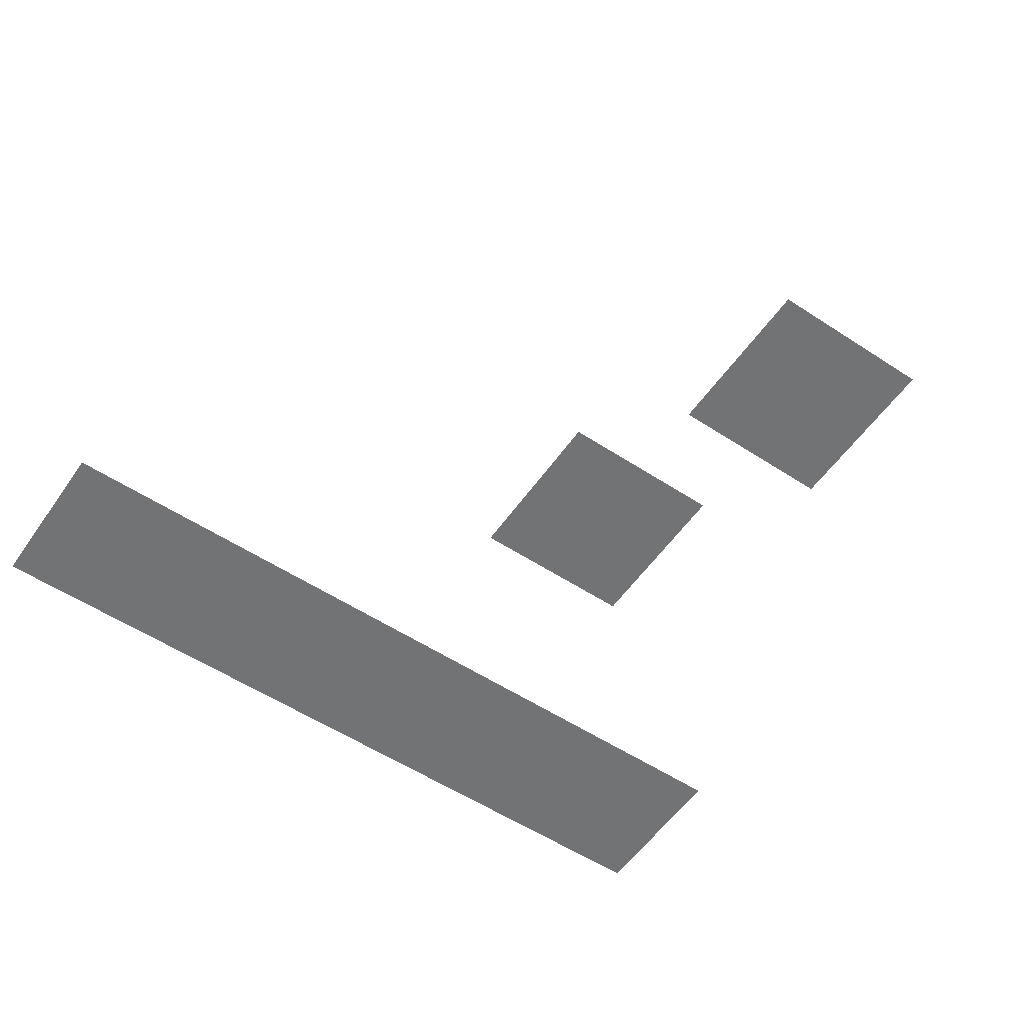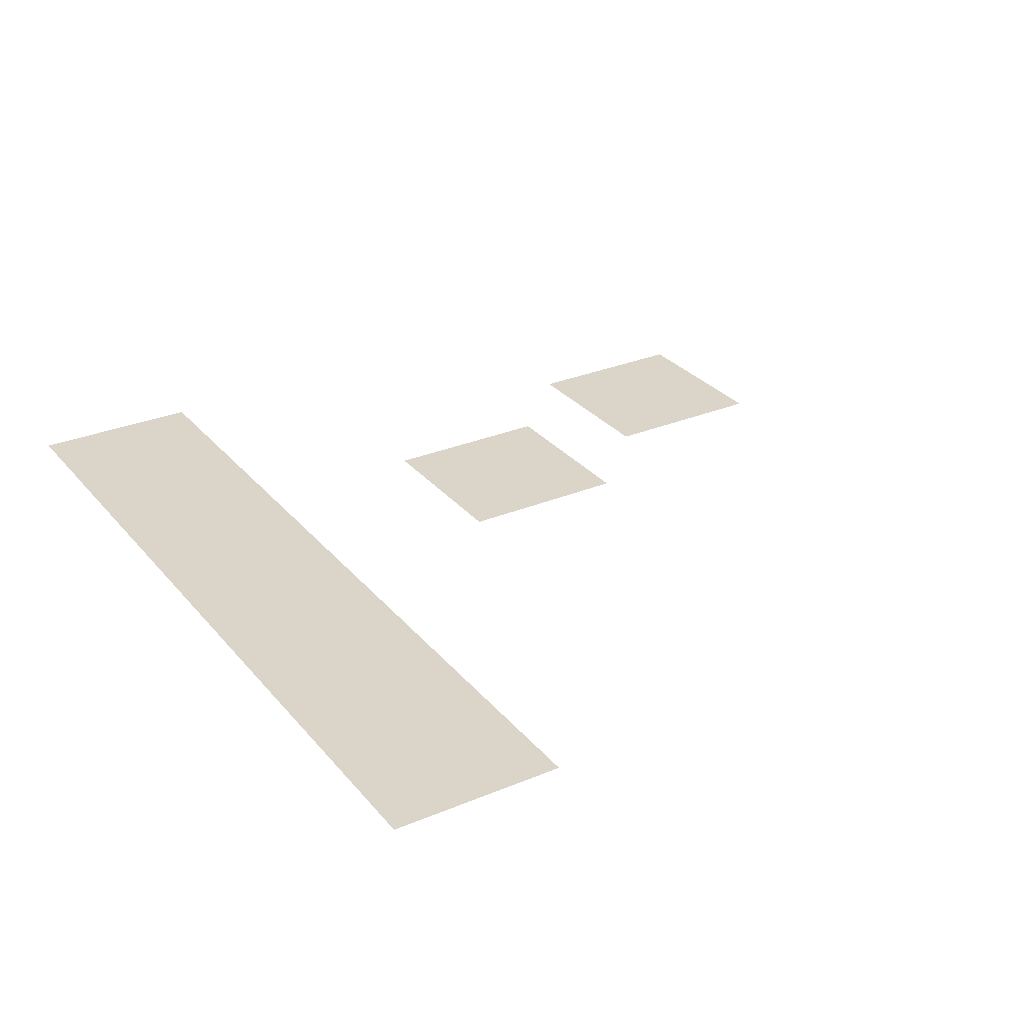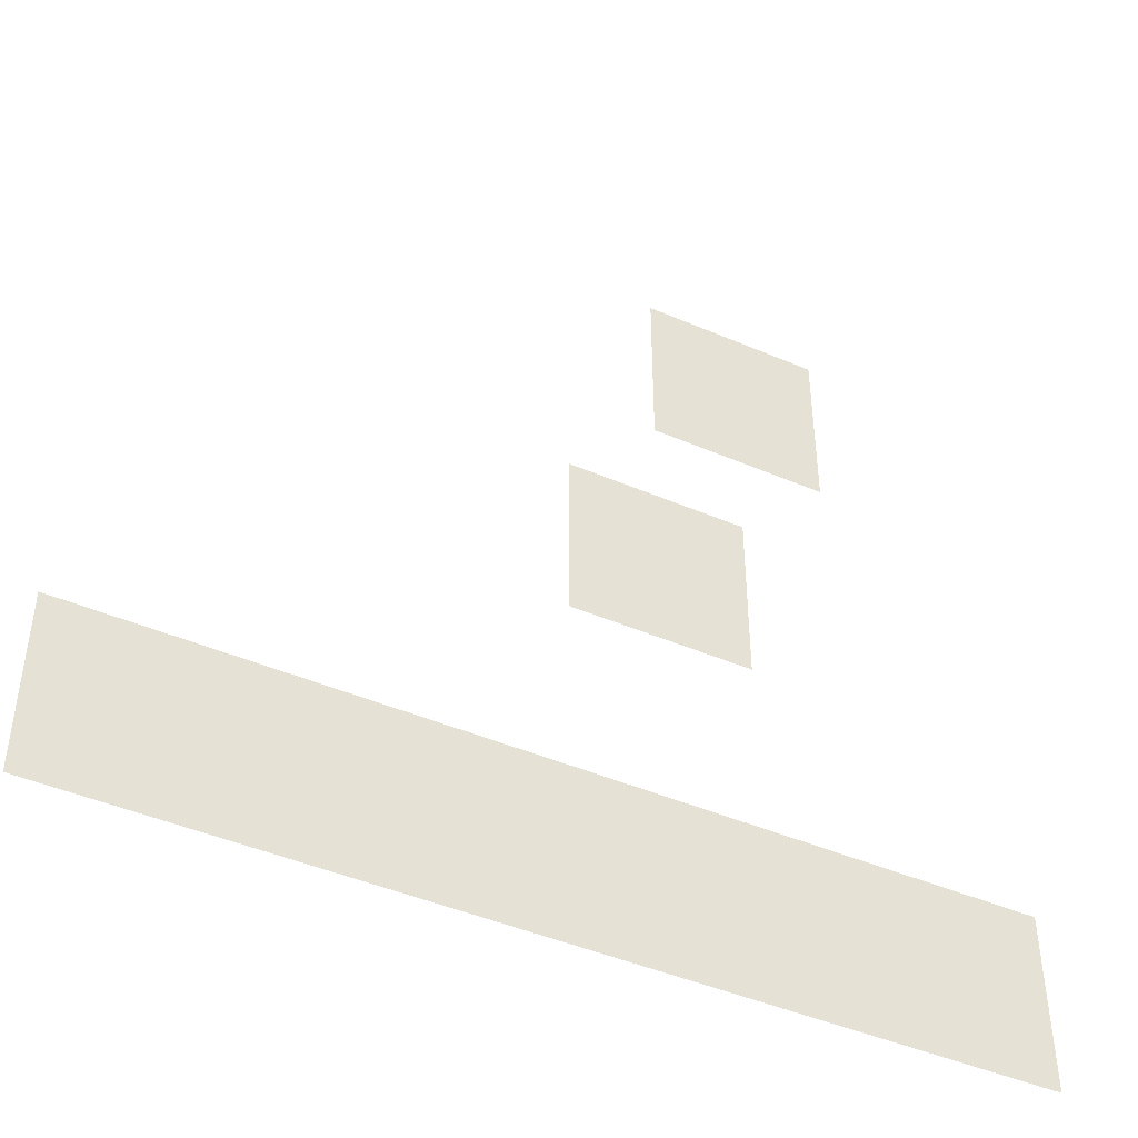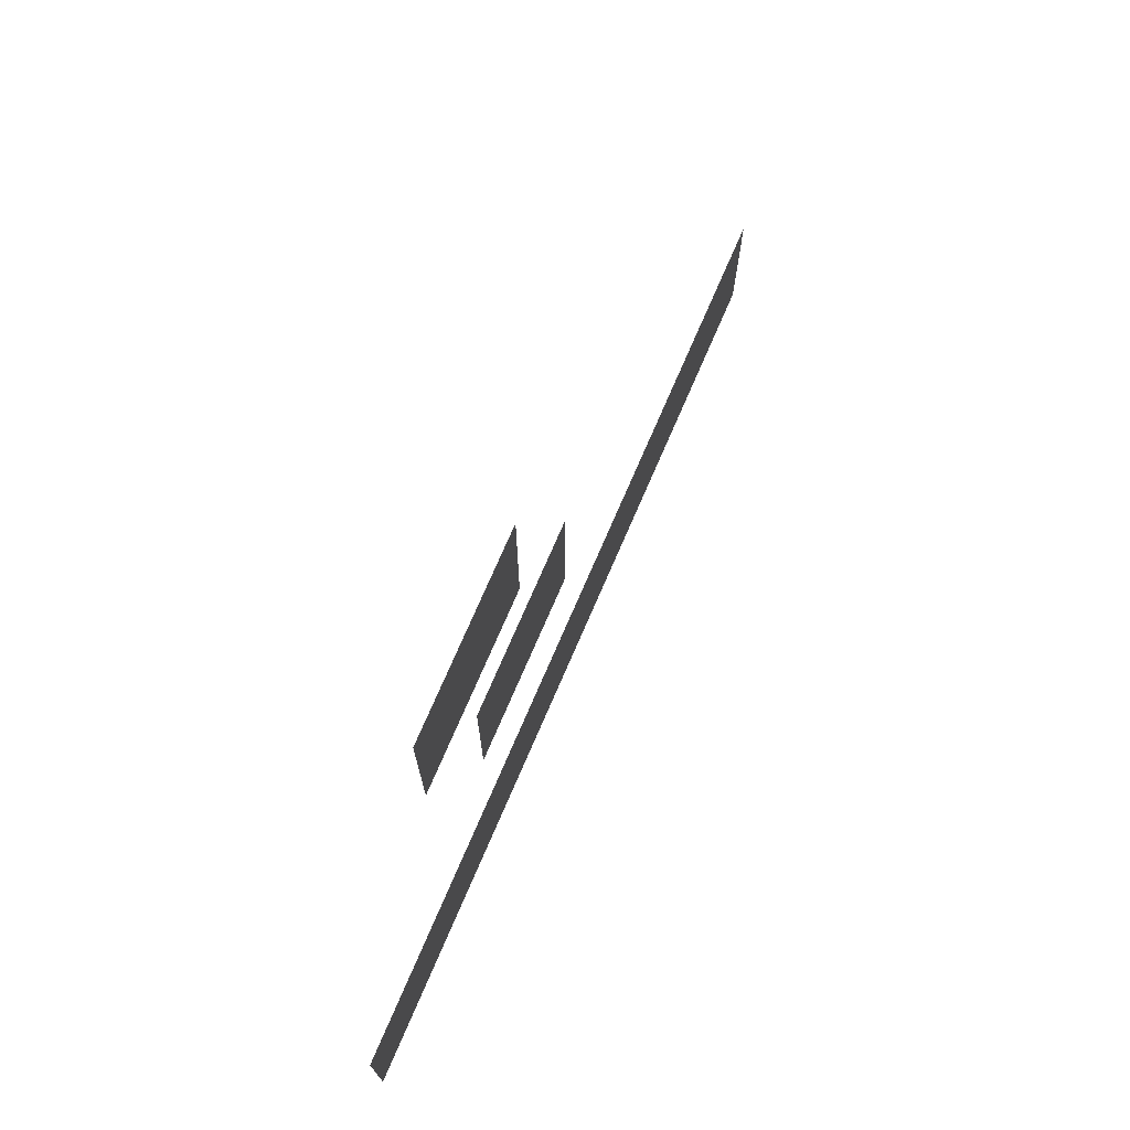
<metadata>
{"format":"obj","ext":"obj","renderer":"f3d","projection":"perspective","resolution":1024,"background":"white","views":[{"elev":-55.7,"azim":145.5,"up":"+Z"},{"elev":29.3,"azim":58.3,"up":"+Z"},{"elev":-45.0,"azim":153.5,"up":"+Y"},{"elev":74.3,"azim":-66.6,"up":"+Y"}]}
</metadata>
<code>
v -6 -2 0
v -7 -2 0
v -7 -1 0
v -6 -1 0
v -7 -2 0
v -8 -2 0
v -8 -1 0
v -7 -1 0
v -6 -3 0
v -7 -3 0
v -7 -2 0
v -6 -2 0
v -7 -3 0
v -8 -3 0
v -8 -2 0
v -7 -2 0
v -5 -5 0
v -6 -5 0
v -6 -4 0
v -5 -4 0
v -6 -5 0
v -7 -5 0
v -7 -4 0
v -6 -4 0
v -5 -6 0
v -6 -6 0
v -6 -5 0
v -5 -5 0
v -6 -6 0
v -7 -6 0
v -7 -5 0
v -6 -5 0
v 0 -9 0
v -1 -9 0
v -1 -8 0
v 0 -8 0
v -1 -9 0
v -2 -9 0
v -2 -8 0
v -1 -8 0
v -2 -9 0
v -3 -9 0
v -3 -8 0
v -2 -8 0
v -3 -9 0
v -4 -9 0
v -4 -8 0
v -3 -8 0
v -4 -9 0
v -5 -9 0
v -5 -8 0
v -4 -8 0
v -5 -9 0
v -6 -9 0
v -6 -8 0
v -5 -8 0
v -6 -9 0
v -7 -9 0
v -7 -8 0
v -6 -8 0
v -7 -9 0
v -8 -9 0
v -8 -8 0
v -7 -8 0
v -8 -9 0
v -9 -9 0
v -9 -8 0
v -8 -8 0
v -9 -9 0
v -10 -9 0
v -10 -8 0
v -9 -8 0
v 0 -10 0
v -1 -10 0
v -1 -9 0
v 0 -9 0
v -1 -10 0
v -2 -10 0
v -2 -9 0
v -1 -9 0
v -2 -10 0
v -3 -10 0
v -3 -9 0
v -2 -9 0
v -3 -10 0
v -4 -10 0
v -4 -9 0
v -3 -9 0
v -4 -10 0
v -5 -10 0
v -5 -9 0
v -4 -9 0
v -5 -10 0
v -6 -10 0
v -6 -9 0
v -5 -9 0
v -6 -10 0
v -7 -10 0
v -7 -9 0
v -6 -9 0
v -7 -10 0
v -8 -10 0
v -8 -9 0
v -7 -9 0
v -8 -10 0
v -9 -10 0
v -9 -9 0
v -8 -9 0
v -9 -10 0
v -10 -10 0
v -10 -9 0
v -9 -9 0
g mayaTiles2_mesh_0002
f 1 2 3 4
f 5 6 7 8
f 9 10 11 12
f 13 14 15 16
f 17 18 19 20
f 21 22 23 24
f 25 26 27 28
f 29 30 31 32
f 33 34 35 36
f 37 38 39 40
f 41 42 43 44
f 45 46 47 48
f 49 50 51 52
f 53 54 55 56
f 57 58 59 60
f 61 62 63 64
f 65 66 67 68
f 69 70 71 72
f 73 74 75 76
f 77 78 79 80
f 81 82 83 84
f 85 86 87 88
f 89 90 91 92
f 93 94 95 96
f 97 98 99 100
f 101 102 103 104
f 105 106 107 108
f 109 110 111 112

</code>
